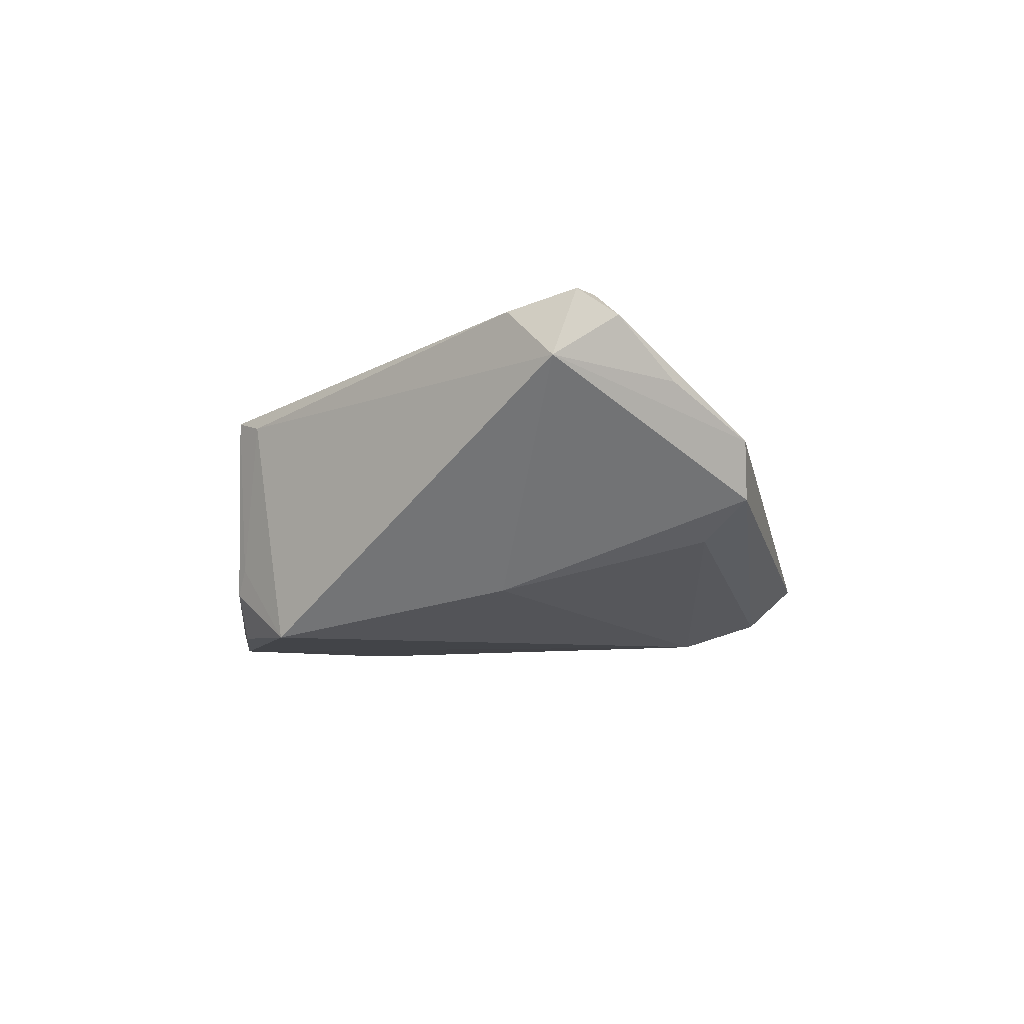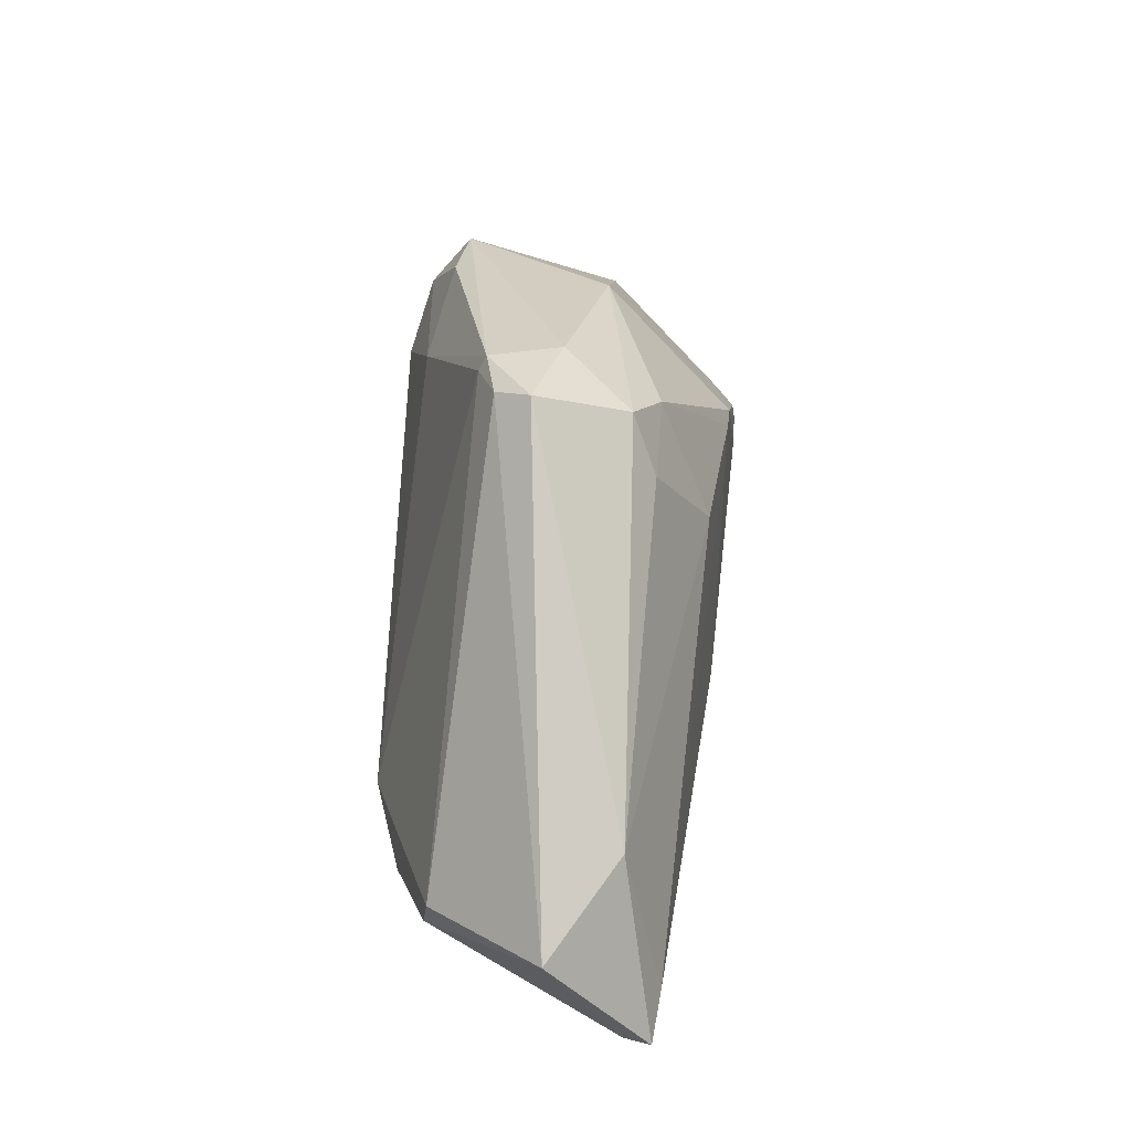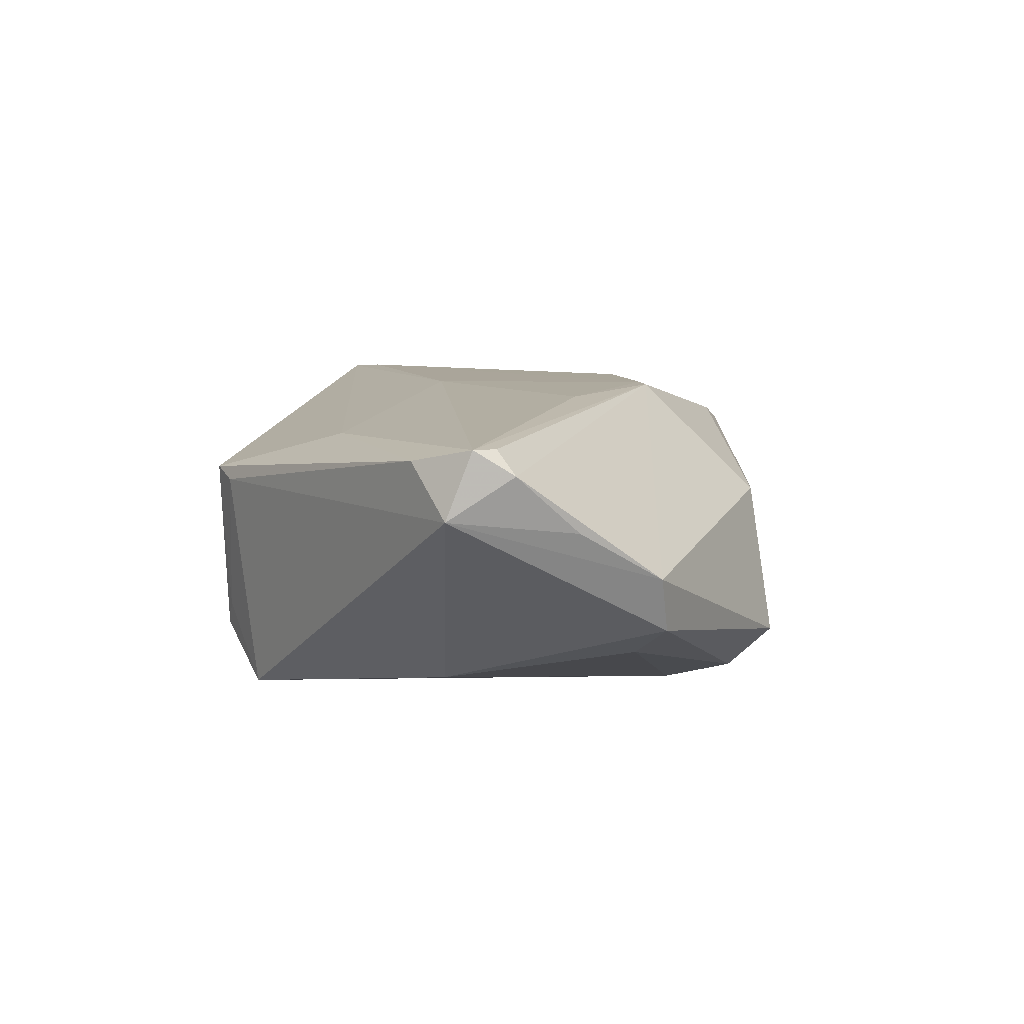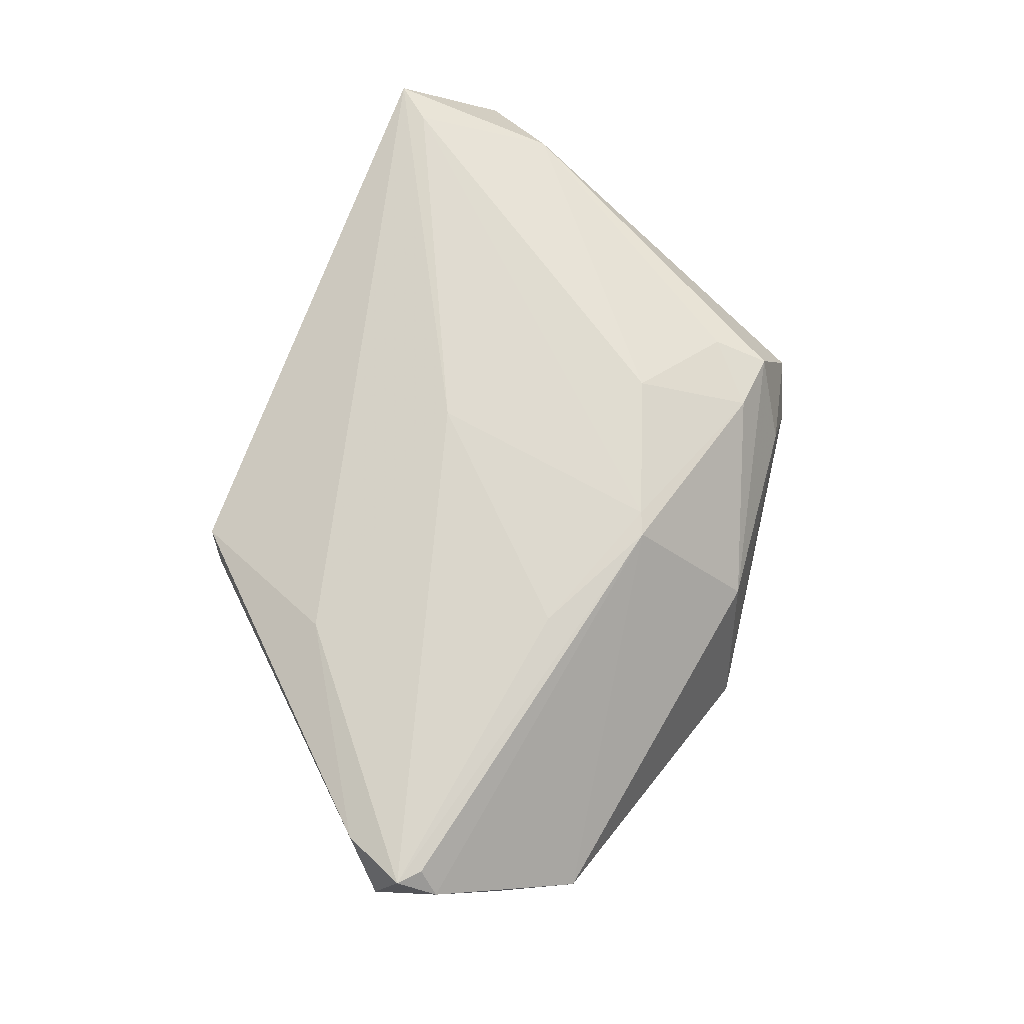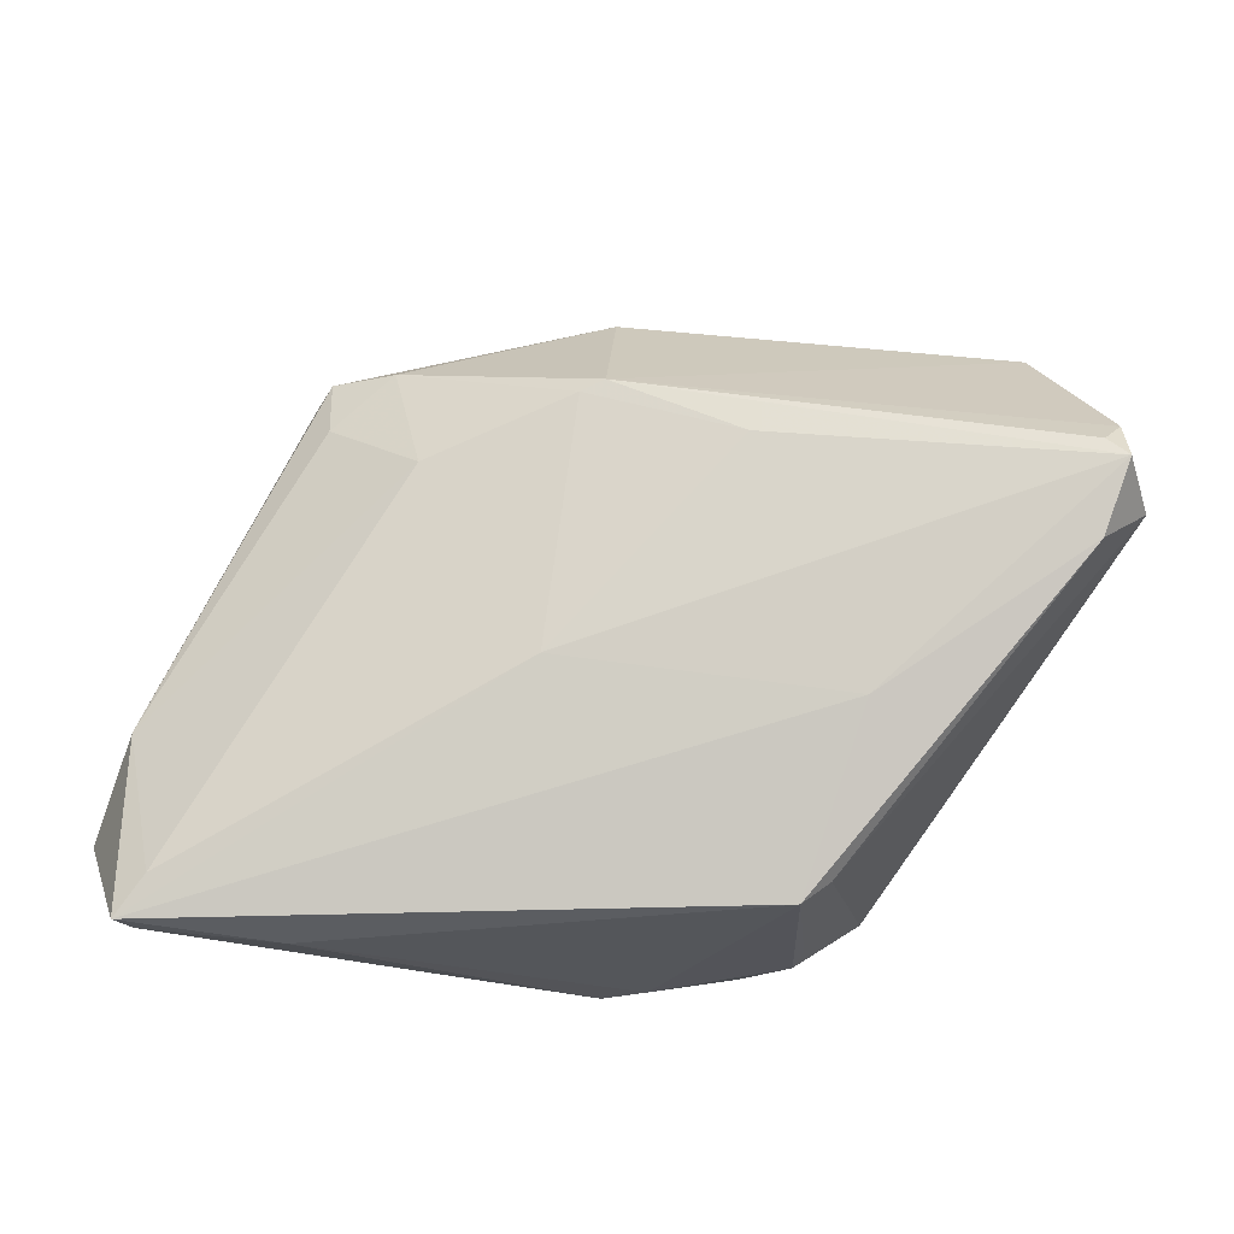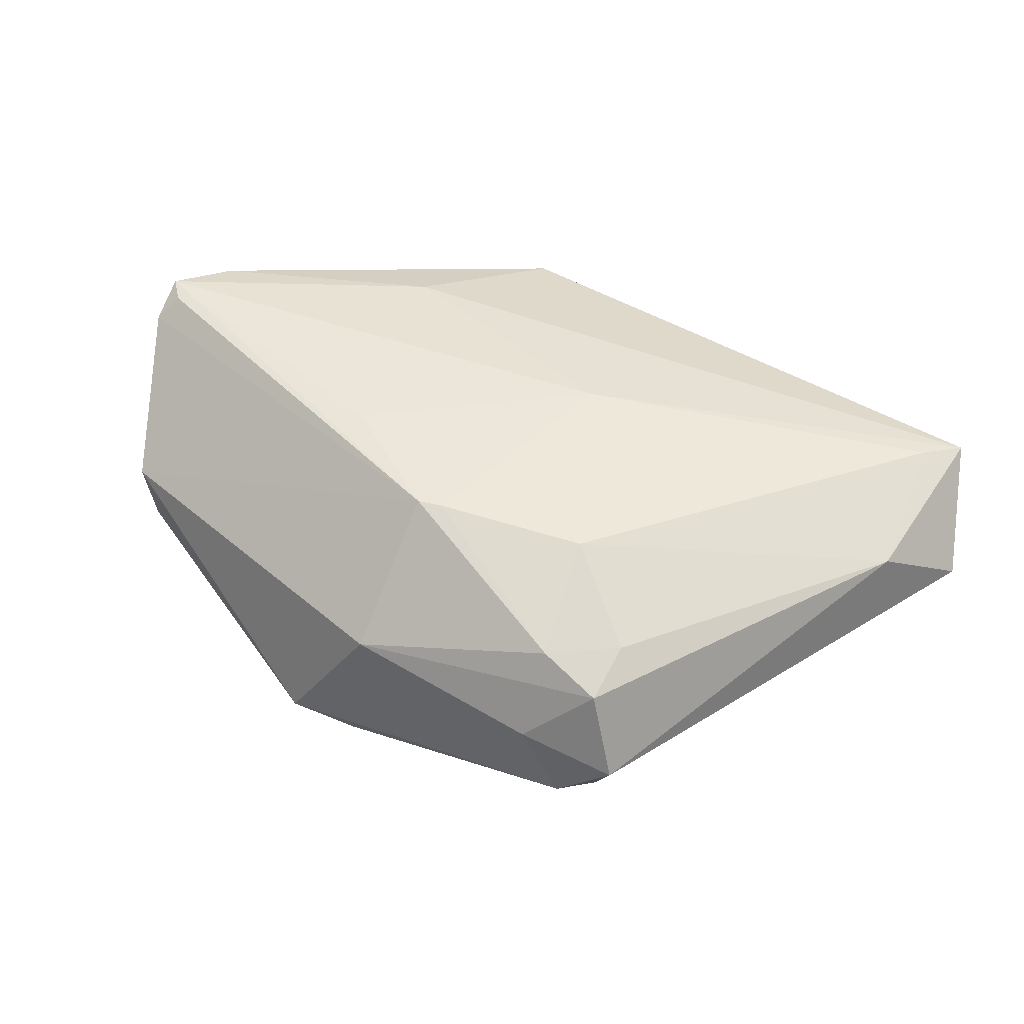
<metadata>
{"format":"obj","ext":"obj","renderer":"f3d","projection":"perspective","resolution":1024,"background":"white","views":[{"elev":-6.6,"azim":88.3,"up":"+Z"},{"elev":16.8,"azim":-85.6,"up":"+Y"},{"elev":12.8,"azim":100.6,"up":"+Z"},{"elev":74.9,"azim":111.1,"up":"+Z"},{"elev":-23.9,"azim":8.0,"up":"+Y"},{"elev":49.2,"azim":-144.9,"up":"+Z"}]}
</metadata>
<code>
v 0.06029 0.006381 0.01232
v -0.03547 -0.03653 0.006648
v -0.006093 0.03127 -0.01627
v 0.01134 0.02825 -0.02081
v 0.05409 0.02181 0.01021
v 0.04073 0.02714 -0.008451
v 0.001654 0.02344 0.02047
v 0.01772 0.01546 0.021
v -0.03209 0.02345 0.01268
v -0.05328 -0.0351 0.01364
v 0.02941 -0.0149 0.01693
v 0.02433 -0.03283 0.008783
v -0.05171 -0.03516 0.0104
v -0.0305 0.0348 -0.007241
v 0.0007252 0.03908 0.005383
v -0.005631 -0.008817 0.01886
v 0.01309 0.0373 -0.01794
v 0.04658 0.03182 -0.003652
v -0.02436 0.03024 0.0129
v 0.01179 -0.03506 -0.0197
v 0.02594 -0.029 -0.02024
v -0.05374 -0.01231 0.01054
v 0.05795 0.01462 0.01782
v -0.06017 -0.02282 0.002245
v -0.04942 -0.03027 0.0145
v 0.03701 0.00098 -0.01458
v -0.03755 0.03369 -0.0007477
v -0.01997 0.01561 0.01848
v -0.004798 -0.03648 -0.02081
v 0.04887 0.03139 0.003563
v 0.05596 0.01184 0.02067
v -0.03272 0.03092 0.01008
v 0.021 -0.03551 0.009916
v 0.00098 -0.03653 -0.01865
v -0.02503 0.03653 0.00193
v -0.001347 0.02216 0.02032
v -0.02352 -0.01739 -0.02081
v -0.03101 0.03662 -0.006225
v 0.0112 0.04304 -0.01285
v 0.05857 0.009448 0.02098
v 0.002014 0.04089 -0.01369
v -0.02879 -0.02639 -0.01779
v 0.05509 0.0009898 0.01868
v 0.01832 -0.0356 -0.01399
v -0.04834 -0.02174 -0.0116
v 0.01993 -0.03468 -0.01066
v -0.0351 0.03346 -0.004994
v -0.04412 -0.02552 -0.01255
f 47 45 24
f 24 45 48
f 29 4 21
f 15 30 39
f 10 2 33
f 10 22 24
f 37 4 29
f 39 30 18
f 18 30 1
f 12 21 1
f 43 12 1
f 33 12 43
f 35 15 39
f 19 28 36
f 19 15 32
f 15 35 32
f 24 48 13
f 13 10 24
f 13 48 29
f 29 2 13
f 2 10 13
f 42 48 45
f 45 37 42
f 29 48 42
f 42 37 29
f 45 47 14
f 14 37 45
f 17 41 39
f 39 18 17
f 4 17 6
f 6 17 18
f 1 21 26
f 26 18 1
f 26 6 18
f 26 21 4
f 4 6 26
f 34 44 33
f 33 2 34
f 34 2 29
f 29 21 20
f 21 44 20
f 20 34 29
f 44 34 20
f 46 12 33
f 33 44 46
f 21 12 46
f 46 44 21
f 1 30 5
f 5 23 1
f 30 23 5
f 31 23 7
f 30 15 7
f 7 23 30
f 7 15 19
f 19 36 7
f 25 10 16
f 16 36 25
f 25 36 28
f 22 10 25
f 25 28 22
f 40 43 1
f 1 23 40
f 40 23 31
f 31 7 40
f 22 32 27
f 27 47 24
f 24 22 27
f 27 32 35
f 22 28 9
f 9 32 22
f 9 28 19
f 19 32 9
f 3 17 4
f 41 17 3
f 4 37 3
f 37 14 3
f 8 36 16
f 8 7 36
f 16 40 8
f 8 40 7
f 33 43 11
f 43 40 11
f 11 10 33
f 16 10 11
f 11 40 16
f 38 27 35
f 38 35 39
f 38 14 47
f 47 27 38
f 39 41 38
f 41 3 38
f 38 3 14

</code>
